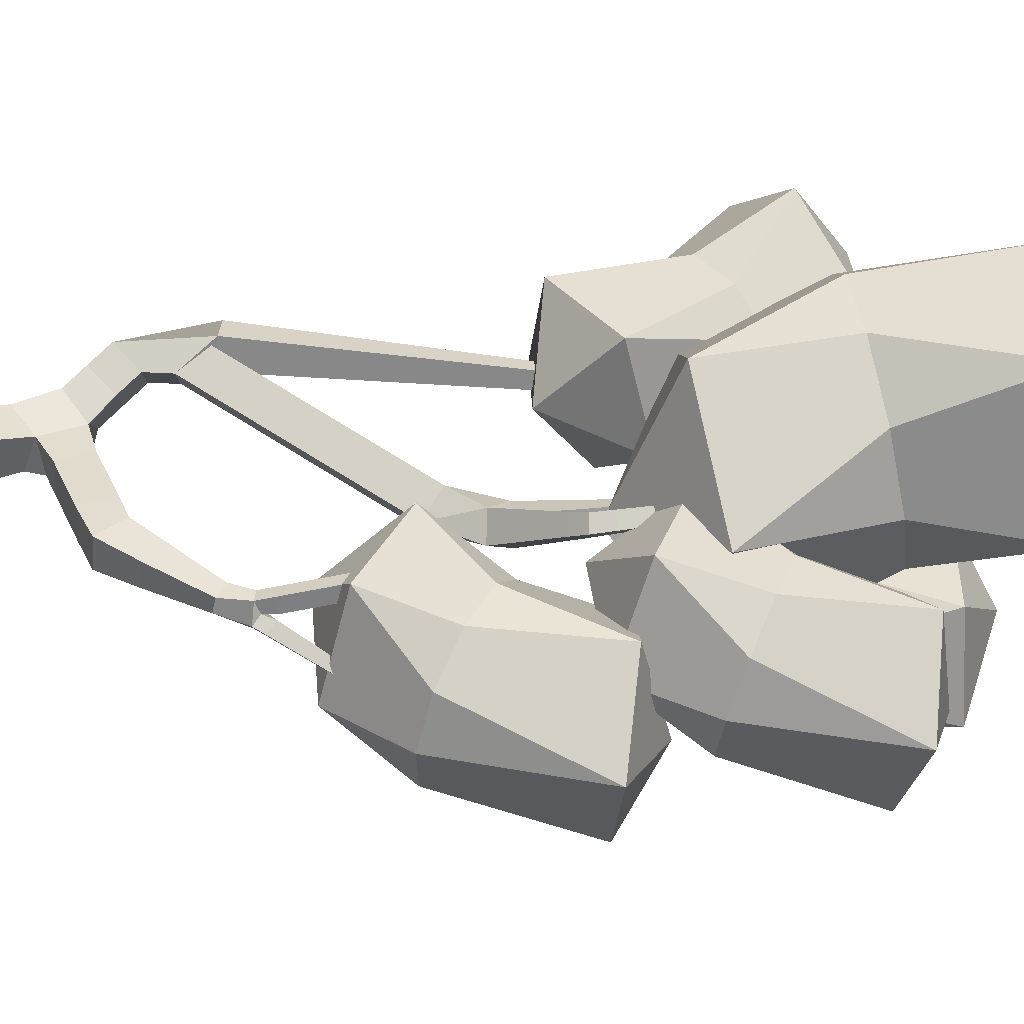
<metadata>
{"format":"obj","ext":"obj","renderer":"f3d","projection":"perspective","resolution":1024,"background":"white","views":[{"elev":42.5,"azim":92.5,"up":"+Z"}]}
</metadata>
<code>
o Icosphere.030
v 6.533 2.556 -0.1097
v 6.999 2.655 -0.2282
v 6.82 2.797 0.2071
v 6.354 2.939 0.141
v 6.245 2.885 -0.3352
v 6.644 2.709 -0.5634
v 7.325 3.774 -0.193
v 6.917 3.797 0.0794
v 6.533 3.709 -0.2147
v 6.704 3.631 -0.669
v 7.194 3.672 -0.6555
v 6.912 3.868 -0.4245
v 7.174 3.127 0.07232
v 6.974 3.215 0.1864
v 6.741 3.286 0.1533
v 6.563 3.313 -0.01427
v 7.208 3.029 -0.3834
v 7.263 3.056 -0.1453
v 6.598 3.214 -0.47
v 6.509 3.286 -0.2524
v 6.797 3.127 -0.5841
v 7.03 3.056 -0.551
f 1 2 3
f 2 1 6
f 1 3 4
f 1 4 5
f 1 5 6
f 17 22 11
f 3 2 18 13
f 4 3 14 15
f 20 16 9
f 21 19 10
f 2 17 18
f 3 13 14
f 4 15 16
f 20 9 10 19
f 21 10 11 22
f 7 11 12
f 8 7 12
f 9 8 12
f 10 9 12
f 11 10 12
f 5 20 19
f 14 13 7 8
f 16 15 8 9
f 13 18 7
f 18 17 11 7
f 15 14 8
f 5 4 16 20
f 6 21 22
f 6 5 19 21
f 2 6 22 17
o Icosphere.029
v 6.229 2.791 -0.4708
v 5.972 2.891 -0.8933
v 6.468 2.981 -0.8724
v 6.576 3.152 -0.4103
v 6.147 3.168 -0.1456
v 5.774 3.007 -0.4442
v 6.035 4.011 -1.312
v 6.435 4.011 -1.006
v 6.269 3.977 -0.5308
v 5.765 3.956 -0.5437
v 5.62 3.977 -1.027
v 5.96 4.154 -0.8433
v 6.261 3.321 -1.198
v 6.448 3.402 -1.049
v 6.502 3.487 -0.8178
v 6.403 3.545 -0.5932
v 5.799 3.285 -1.076
v 6.013 3.277 -1.209
v 5.94 3.509 -0.4714
v 6.188 3.554 -0.4609
v 5.754 3.428 -0.6206
v 5.7 3.343 -0.8517
f 23 24 25
f 24 23 28
f 23 25 26
f 23 26 27
f 23 27 28
f 39 44 33
f 25 24 40 35
f 26 25 36 37
f 42 38 31
f 43 41 32
f 24 39 40
f 25 35 36
f 26 37 38
f 42 31 32 41
f 43 32 33 44
f 29 33 34
f 30 29 34
f 31 30 34
f 32 31 34
f 33 32 34
f 27 42 41
f 36 35 29 30
f 38 37 30 31
f 35 40 29
f 40 39 33 29
f 37 36 30
f 27 26 38 42
f 28 43 44
f 28 27 41 43
f 24 28 44 39
o Icosphere.028
v 6.52 1.556 -0.2736
v 7.001 1.621 -0.4107
v 6.853 1.74 0.0568
v 6.391 1.939 0.02841
v 6.252 1.943 -0.4566
v 6.629 1.746 -0.728
v 7.456 2.72 -0.2863
v 7.054 2.758 0.01625
v 6.64 2.738 -0.2712
v 6.786 2.687 -0.7514
v 7.29 2.676 -0.7608
v 7.034 2.882 -0.4909
v 7.243 2.052 -0.06878
v 7.055 2.15 0.06691
v 6.823 2.25 0.05271
v 6.637 2.313 -0.106
v 7.247 1.994 -0.5451
v 7.317 1.992 -0.3025
v 6.642 2.255 -0.5822
v 6.568 2.314 -0.3485
v 6.83 2.156 -0.7179
v 7.062 2.057 -0.7037
f 45 46 47
f 46 45 50
f 45 47 48
f 45 48 49
f 45 49 50
f 61 66 55
f 47 46 62 57
f 48 47 58 59
f 64 60 53
f 65 63 54
f 46 61 62
f 47 57 58
f 48 59 60
f 64 53 54 63
f 65 54 55 66
f 51 55 56
f 52 51 56
f 53 52 56
f 54 53 56
f 55 54 56
f 49 64 63
f 58 57 51 52
f 60 59 52 53
f 57 62 51
f 62 61 55 51
f 59 58 52
f 49 48 60 64
f 50 65 66
f 50 49 63 65
f 46 50 66 61
o Icosphere.027
v 6.27 2.632 -0.087
v 5.63 2.866 0.1358
v 5.856 3.018 -0.5274
v 6.561 3.142 -0.4981
v 6.771 3.067 0.1832
v 6.196 2.897 0.575
v 5.352 4.541 0.05097
v 5.91 4.487 -0.3962
v 6.486 4.304 -0.0107
v 6.284 4.246 0.6747
v 5.584 4.393 0.7129
v 5.995 4.614 0.3299
v 5.423 3.565 -0.3101
v 5.71 3.65 -0.506
v 6.063 3.712 -0.4913
v 6.346 3.727 -0.2718
v 5.415 3.452 0.3622
v 5.31 3.489 0.02152
v 6.338 3.615 0.4005
v 6.451 3.69 0.06889
v 6.05 3.529 0.5964
v 5.697 3.467 0.5818
f 67 68 69
f 68 67 72
f 67 69 70
f 67 70 71
f 67 71 72
f 83 88 77
f 69 68 84 79
f 70 69 80 81
f 86 82 75
f 87 85 76
f 68 83 84
f 69 79 80
f 70 81 82
f 86 75 76 85
f 87 76 77 88
f 73 77 78
f 74 73 78
f 75 74 78
f 76 75 78
f 77 76 78
f 71 86 85
f 80 79 73 74
f 82 81 74 75
f 79 84 73
f 84 83 77 73
f 81 80 74
f 71 70 82 86
f 72 87 88
f 72 71 85 87
f 68 72 88 83
o Icosphere.026
v 5.795 2.335 -0.02111
v 5.316 2.303 -0.1743
v 5.648 2.574 -0.4406
v 5.958 2.803 -0.1156
v 5.818 2.675 0.3515
v 5.42 2.366 0.3152
v 4.823 3.211 -0.3452
v 5.221 3.52 -0.3089
v 5.325 3.582 0.1806
v 4.993 3.312 0.4469
v 4.683 3.082 0.1219
v 4.846 3.55 0.02739
v 5.326 2.979 -0.4272
v 5.525 3.133 -0.409
v 5.68 3.248 -0.2466
v 5.733 3.279 -0.001795
v 5.09 2.779 -0.06046
v 5.16 2.844 -0.294
v 5.496 3.08 0.3649
v 5.662 3.215 0.2318
v 5.297 2.925 0.3468
v 5.142 2.811 0.1843
f 89 90 91
f 90 89 94
f 89 91 92
f 89 92 93
f 89 93 94
f 105 110 99
f 91 90 106 101
f 92 91 102 103
f 108 104 97
f 109 107 98
f 90 105 106
f 91 101 102
f 92 103 104
f 108 97 98 107
f 109 98 99 110
f 95 99 100
f 96 95 100
f 97 96 100
f 98 97 100
f 99 98 100
f 93 108 107
f 102 101 95 96
f 104 103 96 97
f 101 106 95
f 106 105 99 95
f 103 102 96
f 93 92 104 108
f 94 109 110
f 94 93 107 109
f 90 94 110 105
o Cube.006
v 6.035 0.08293 0.09067
v 6.038 0.06059 -0.1322
v 6.253 0.1234 -0.1349
v 6.25 0.1457 0.08792
v 5.595 2.529 -0.06636
v 5.665 2.529 -0.04713
v 5.645 2.534 0.02209
v 5.576 2.534 0.002853
v 6.11 3.151 -0.1238
v 6.043 3.151 -0.1497
v 6.068 3.162 -0.2161
v 6.135 3.162 -0.1902
v 6.661 0.7918 -0.0981
v 6.659 0.8068 0.0652
v 6.54 0.9191 0.05383
v 6.542 0.9041 -0.1095
v 6.988 1.775 -0.3394
v 7.015 1.775 -0.3051
v 6.986 1.797 -0.281
v 6.958 1.797 -0.3153
v 5.996 -0.07244 0.1329
v 5.996 -0.07244 -0.1772
v 6.306 -0.05954 -0.1772
v 6.306 -0.05954 0.1329
v 6.515 2.568 0.01026
v 6.454 2.562 0.06201
v 6.404 2.589 0.006532
v 6.464 2.595 -0.04521
v 6.395 3.193 0.04498
v 6.351 3.184 0.0811
v 6.315 3.18 0.03694
v 6.358 3.19 0.000818
v 6.785 1.802 0.01454
v 6.714 1.802 -0.000978
v 6.729 1.82 -0.06925
v 6.8 1.82 -0.05374
v 6.21 2.77 -0.5061
v 6.269 2.773 -0.4815
v 6.247 2.813 -0.4355
v 6.188 2.809 -0.4601
v 6.192 3.054 -0.6422
v 6.302 3.07 -0.6014
v 6.259 3.105 -0.4976
v 6.149 3.09 -0.5383
v 5.815 0.5632 0.0325
v 5.721 0.5632 -0.1014
v 5.814 0.6811 -0.1672
v 5.948 0.6766 -0.02888
v 5.74 0.6525 0.08586
v 5.645 0.6525 -0.048
v 5.738 0.7704 -0.1138
v 5.833 0.7704 0.02002
v 5.665 0.7417 0.1392
v 5.57 0.7417 0.00537
v 5.663 0.8596 -0.06048
v 5.758 0.8596 0.07338
v 5.541 1.13 -0.01672
v 5.686 1.13 0.02341
v 5.646 1.141 0.1678
v 5.501 1.141 0.1277
v 5.547 1.29 -0.02237
v 5.683 1.29 0.01538
v 5.646 1.3 0.1512
v 5.509 1.3 0.1135
v 5.552 1.427 -0.02725
v 5.681 1.427 0.008448
v 5.646 1.437 0.1369
v 5.517 1.437 0.1012
v 5.557 1.552 -0.03168
v 5.679 1.552 0.002151
v 5.646 1.561 0.1239
v 5.523 1.561 0.09005
v 5.562 1.668 -0.03581
v 5.678 1.668 -0.003715
v 5.646 1.677 0.1118
v 5.53 1.677 0.07967
v 5.566 1.778 -0.03971
v 5.676 1.778 -0.009258
v 5.646 1.786 0.1003
v 5.536 1.786 0.06986
v 5.57 1.883 -0.04343
v 5.674 1.883 -0.01455
v 5.645 1.891 0.08939
v 5.541 1.891 0.0605
v 5.574 1.984 -0.04701
v 5.673 1.984 -0.01963
v 5.645 1.991 0.07889
v 5.547 1.991 0.05151
v 5.578 2.081 -0.05046
v 5.671 2.081 -0.02453
v 5.645 2.088 0.06876
v 5.552 2.088 0.04283
v 5.581 2.175 -0.05381
v 5.67 2.175 -0.02929
v 5.645 2.182 0.05894
v 5.557 2.182 0.03442
v 5.585 2.267 -0.05706
v 5.669 2.267 -0.03391
v 5.645 2.273 0.04939
v 5.562 2.273 0.02624
v 5.588 2.356 -0.06023
v 5.667 2.356 -0.03841
v 5.645 2.362 0.04008
v 5.567 2.362 0.01826
v 5.592 2.443 -0.06333
v 5.666 2.443 -0.04282
v 5.645 2.449 0.03099
v 5.571 2.449 0.01048
v 5.659 0.9853 -0.06164
v 5.757 0.9853 0.0701
v 5.642 1.066 0.155
v 5.545 1.066 0.02325
v 5.721 1.121 -0.1077
v 5.819 1.121 0.02403
v 5.704 1.202 0.1089
v 5.607 1.202 -0.02282
v 5.783 1.257 -0.1538
v 5.881 1.257 -0.02203
v 5.766 1.338 0.06285
v 5.669 1.338 -0.06889
v 5.845 1.393 -0.1998
v 5.943 1.393 -0.0681
v 5.829 1.474 0.01679
v 5.731 1.474 -0.115
v 5.908 1.529 -0.2459
v 6.005 1.529 -0.1142
v 5.891 1.61 -0.02928
v 5.793 1.61 -0.161
v 5.97 1.665 -0.292
v 6.067 1.665 -0.1602
v 5.953 1.746 -0.07534
v 5.855 1.746 -0.2071
v 6.032 1.801 -0.338
v 6.129 1.801 -0.2063
v 6.015 1.882 -0.1214
v 5.917 1.882 -0.2531
v 6.094 1.936 -0.3841
v 6.192 1.936 -0.2524
v 6.077 2.018 -0.1675
v 5.979 2.018 -0.2992
v 6.136 2.698 -0.1872
v 6.066 2.698 -0.2145
v 6.097 2.705 -0.2901
v 6.166 2.705 -0.2603
v 6.132 2.764 -0.1779
v 6.062 2.764 -0.205
v 6.089 2.776 -0.2744
v 6.159 2.776 -0.2473
v 6.129 2.83 -0.1687
v 6.059 2.83 -0.1956
v 6.085 2.842 -0.2645
v 6.155 2.842 -0.2376
v 6.125 2.895 -0.1596
v 6.056 2.895 -0.1863
v 6.082 2.906 -0.2547
v 6.151 2.906 -0.228
v 6.121 2.959 -0.1506
v 6.052 2.959 -0.1771
v 6.079 2.971 -0.245
v 6.147 2.971 -0.2185
v 6.117 3.023 -0.1416
v 6.049 3.023 -0.1679
v 6.075 3.035 -0.2353
v 6.143 3.035 -0.209
v 6.114 3.087 -0.1327
v 6.046 3.087 -0.1588
v 6.072 3.098 -0.2257
v 6.139 3.098 -0.1996
v 5.953 0.2381 0.04303
v 5.965 0.1997 -0.1538
v 6.138 0.3001 -0.1634
v 6.127 0.3385 0.03335
v 5.882 0.3776 0.001907
v 5.892 0.3428 -0.1762
v 6.049 0.4336 -0.185
v 6.046 0.4955 -0.011
v 6.077 0.5226 -0.1776
v 6.01 0.6722 -0.1868
v 6.219 0.5871 -0.1579
v 6.196 0.5871 0.004558
v 6.13 0.7367 -0.004684
v 6.152 0.7367 -0.1671
v 6.361 0.6516 -0.1382
v 6.338 0.6516 0.02427
v 6.272 0.8012 0.01503
v 6.294 0.8012 -0.1474
v 6.503 0.7161 -0.1185
v 6.481 0.7161 0.04399
v 6.414 0.8657 0.03475
v 6.436 0.8657 -0.1277
v 6.816 1.383 -0.216
v 6.859 1.383 -0.1632
v 6.818 1.411 -0.1404
v 6.761 1.411 -0.1746
v 6.84 1.437 -0.2331
v 6.881 1.437 -0.1829
v 6.837 1.47 -0.1476
v 6.797 1.47 -0.1978
v 6.862 1.487 -0.2486
v 6.901 1.487 -0.2007
v 6.859 1.517 -0.167
v 6.82 1.517 -0.2149
v 6.882 1.533 -0.263
v 6.919 1.533 -0.2173
v 6.879 1.562 -0.1852
v 6.842 1.562 -0.2309
v 6.901 1.576 -0.2768
v 6.936 1.576 -0.2332
v 6.898 1.604 -0.2025
v 6.863 1.604 -0.2461
v 6.919 1.618 -0.2901
v 6.953 1.618 -0.2484
v 6.917 1.645 -0.2191
v 6.883 1.645 -0.2608
v 6.937 1.659 -0.3029
v 6.969 1.659 -0.2631
v 6.935 1.684 -0.2352
v 6.903 1.684 -0.2749
v 6.954 1.699 -0.3153
v 6.985 1.699 -0.2775
v 6.952 1.723 -0.2508
v 6.921 1.723 -0.2887
v 6.971 1.737 -0.3275
v 7 1.737 -0.2914
v 6.969 1.76 -0.2661
v 6.94 1.76 -0.3021
v 6.316 2.186 -0.2464
v 6.213 2.186 -0.1491
v 6.161 2.274 -0.2168
v 6.237 2.284 -0.3286
v 6.363 2.274 -0.1864
v 6.27 2.274 -0.09938
v 6.208 2.363 -0.1654
v 6.3 2.363 -0.2524
v 6.403 2.351 -0.134
v 6.32 2.351 -0.05595
v 6.265 2.431 -0.1151
v 6.347 2.431 -0.1931
v 6.44 2.422 -0.08593
v 6.366 2.422 -0.01616
v 6.316 2.493 -0.06911
v 6.39 2.493 -0.1389
v 6.475 2.488 -0.04093
v 6.409 2.488 0.02112
v 6.365 2.551 -0.02597
v 6.43 2.551 -0.08802
v 6.498 2.672 0.0183
v 6.44 2.659 0.06674
v 6.392 2.654 0.007522
v 6.45 2.667 -0.04092
v 6.484 2.74 0.02179
v 6.428 2.728 0.06862
v 6.382 2.723 0.01137
v 6.438 2.735 -0.03546
v 6.472 2.803 0.02503
v 6.418 2.791 0.07036
v 6.372 2.787 0.01494
v 6.427 2.798 -0.03039
v 6.46 2.864 0.02811
v 6.407 2.852 0.07202
v 6.363 2.848 0.01834
v 6.416 2.859 -0.02557
v 6.448 2.922 0.03109
v 6.397 2.911 0.07362
v 6.355 2.906 0.02163
v 6.406 2.917 -0.02091
v 6.437 2.978 0.03398
v 6.388 2.968 0.07518
v 6.347 2.963 0.02482
v 6.396 2.974 -0.01638
v 6.426 3.034 0.03681
v 6.378 3.023 0.0767
v 6.339 3.019 0.02793
v 6.386 3.029 -0.01196
v 6.415 3.088 0.03958
v 6.369 3.078 0.07819
v 6.331 3.074 0.03099
v 6.377 3.084 -0.007626
v 6.405 3.141 0.0423
v 6.36 3.131 0.07965
v 6.323 3.127 0.03399
v 6.368 3.137 -0.003371
v 6.716 0.9643 -0.1258
v 6.726 0.9946 0.005689
v 6.6 1.043 0.004363
v 6.59 1.013 -0.1271
v 6.745 1.066 -0.1418
v 6.754 1.092 -0.02843
v 6.645 1.134 -0.02958
v 6.636 1.107 -0.1429
v 6.77 1.153 -0.1556
v 6.778 1.176 -0.05788
v 6.684 1.212 -0.05887
v 6.676 1.189 -0.1566
v 6.793 1.233 -0.1682
v 6.799 1.252 -0.08466
v 6.719 1.283 -0.0855
v 6.713 1.264 -0.1691
v 6.807 1.389 -0.08618
v 6.736 1.389 -0.1018
v 6.803 1.458 -0.06936
v 6.733 1.458 -0.08493
v 6.748 1.475 -0.1534
v 6.818 1.475 -0.1379
v 6.8 1.527 -0.05256
v 6.729 1.527 -0.06812
v 6.744 1.544 -0.1366
v 6.815 1.544 -0.121
v 6.796 1.596 -0.03578
v 6.725 1.596 -0.05132
v 6.74 1.613 -0.1197
v 6.811 1.613 -0.1042
v 6.792 1.665 -0.019
v 6.722 1.665 -0.03453
v 6.737 1.682 -0.1029
v 6.807 1.682 -0.08736
v 6.788 1.734 -0.002226
v 6.718 1.734 -0.01775
v 6.733 1.751 -0.08607
v 6.804 1.751 -0.07055
v 6.05 2.263 -0.26
v 6.099 2.284 -0.3864
v 6.167 2.37 -0.2066
v 6.056 2.37 -0.2495
v 6.098 2.389 -0.3595
v 6.21 2.389 -0.3166
v 6.157 2.464 -0.2031
v 6.061 2.464 -0.2405
v 6.098 2.48 -0.3361
v 6.194 2.48 -0.2988
v 6.149 2.549 -0.1999
v 6.065 2.549 -0.2322
v 6.097 2.563 -0.3148
v 6.181 2.563 -0.2826
v 6.119 2.639 -0.3309
v 6.185 2.639 -0.2984
v 6.142 2.672 -0.3754
v 6.206 2.672 -0.344
v 6.189 2.732 -0.3102
v 6.126 2.732 -0.3415
v 6.164 2.703 -0.418
v 6.226 2.703 -0.3877
v 6.21 2.762 -0.355
v 6.148 2.762 -0.3853
v 6.186 2.734 -0.4595
v 6.246 2.734 -0.4303
v 6.23 2.79 -0.3987
v 6.171 2.79 -0.4279
v 6.208 2.816 -0.5285
v 6.275 2.825 -0.5038
v 6.248 2.847 -0.4407
v 6.182 2.838 -0.4655
v 6.204 2.881 -0.5594
v 6.282 2.892 -0.5303
v 6.251 2.917 -0.4562
v 6.173 2.906 -0.4853
v 6.198 2.962 -0.5979
v 6.291 2.974 -0.5634
v 6.255 3.004 -0.4754
v 6.162 2.991 -0.5099
v 5.659 0.9853 -0.06164
v 5.757 0.9853 0.0701
v 5.545 1.066 0.02325
f 178 175 171 174
f 177 178 174 173
f 248 247 337
f 338 248 337
f 165 220 166
f 176 177 173 172
f 175 176 172 171
f 168 169 220
f 169 163 166 220
f 174 171 167 170
f 173 174 170 169
f 172 173 169 168
f 171 172 168 167
f 167 219 165
f 167 168 219
f 156 157 284
f 247 340 337
f 166 163 159 162
f 247 432 340
f 446 254 251
f 431 338 339
f 249 248 338
f 431 249 338
f 165 166 162 161
f 164 165 161 160
f 163 164 160 159
f 162 159 155 158
f 250 249 431
f 405 301 302
f 158 288 157
f 161 162 158 157
f 160 161 157 156
f 287 285 288
f 287 286 285
f 303 409 302
f 159 160 156 155
f 154 153 152 151
f 146 145 144 143
f 441 446 251
f 442 441 251
f 142 141 140 139
f 131 132 133 134
f 252 442 251
f 155 156 284 283
f 130 129 128 127
f 219 473 471 165
f 165 471 472 220
f 220 472 221 168
f 286 158 155 283
f 167 165 164 170
f 168 221 473 219
f 118 117 116 115
f 170 164 163 169
f 288 285 284 157
f 444 446 441
f 444 445 446
f 445 443 253
f 444 443 445
f 250 431 432 247
f 122 121 120 119
f 443 442 252 253
f 406 405 302 409
f 408 304 301 405
f 408 407 410 304
f 407 406 409 410
f 179 180 176 175
f 180 181 177 176
f 181 182 178 177
f 182 179 175 178
f 183 184 180 179
f 184 185 181 180
f 185 186 182 181
f 186 183 179 182
f 187 188 184 183
f 188 189 185 184
f 189 190 186 185
f 190 187 183 186
f 191 192 188 187
f 192 193 189 188
f 193 194 190 189
f 194 191 187 190
f 195 196 192 191
f 196 197 193 192
f 197 198 194 193
f 198 195 191 194
f 199 200 196 195
f 200 201 197 196
f 201 202 198 197
f 202 199 195 198
f 203 204 200 199
f 204 205 201 200
f 205 206 202 201
f 206 203 199 202
f 207 208 204 203
f 208 209 205 204
f 209 210 206 205
f 210 207 203 206
f 211 212 208 207
f 212 213 209 208
f 213 214 210 209
f 214 211 207 210
f 215 216 212 211
f 216 217 213 212
f 217 218 214 213
f 218 215 211 214
f 115 116 216 215
f 116 117 217 216
f 117 118 218 217
f 118 115 215 218
f 223 224 472 471
f 224 225 221 472
f 225 226 473 221
f 226 223 471 473
f 227 228 224 223
f 228 229 225 224
f 229 230 226 225
f 230 227 223 226
f 231 232 228 227
f 232 233 229 228
f 233 234 230 229
f 234 231 227 230
f 235 236 232 231
f 236 237 233 232
f 237 238 234 233
f 238 235 231 234
f 239 240 236 235
f 240 241 237 236
f 241 242 238 237
f 242 239 235 238
f 243 244 240 239
f 244 245 241 240
f 245 246 242 241
f 246 243 239 242
f 247 248 244 243
f 248 249 245 244
f 249 250 246 245
f 250 247 243 246
f 255 256 252 251
f 256 257 253 252
f 257 258 254 253
f 258 255 251 254
f 259 260 256 255
f 260 261 257 256
f 261 262 258 257
f 262 259 255 258
f 263 264 260 259
f 264 265 261 260
f 265 266 262 261
f 266 263 259 262
f 267 268 264 263
f 268 269 265 264
f 269 270 266 265
f 270 267 263 266
f 271 272 268 267
f 272 273 269 268
f 273 274 270 269
f 274 271 267 270
f 275 276 272 271
f 276 277 273 272
f 277 278 274 273
f 278 275 271 274
f 119 120 276 275
f 120 121 277 276
f 121 122 278 277
f 122 119 275 278
f 279 280 112 111
f 280 281 113 112
f 281 282 114 113
f 282 279 111 114
f 283 284 280 279
f 284 285 281 280
f 285 286 282 281
f 286 283 279 282
f 289 290 286 287
f 290 291 158 286
f 291 292 288 158
f 292 289 287 288
f 293 294 290 289
f 294 295 291 290
f 295 296 292 291
f 296 293 289 292
f 297 298 294 293
f 298 299 295 294
f 299 300 296 295
f 300 297 293 296
f 123 124 298 297
f 124 125 299 298
f 125 126 300 299
f 126 123 297 300
f 305 306 302 301
f 306 307 303 302
f 307 308 304 303
f 308 305 301 304
f 309 310 306 305
f 310 311 307 306
f 311 312 308 307
f 312 309 305 308
f 313 314 310 309
f 314 315 311 310
f 315 316 312 311
f 316 313 309 312
f 317 318 314 313
f 318 319 315 314
f 319 320 316 315
f 320 317 313 316
f 321 322 318 317
f 322 323 319 318
f 323 324 320 319
f 324 321 317 320
f 325 326 322 321
f 326 327 323 322
f 327 328 324 323
f 328 325 321 324
f 329 330 326 325
f 330 331 327 326
f 331 332 328 327
f 332 329 325 328
f 333 334 330 329
f 334 335 331 330
f 335 336 332 331
f 336 333 329 332
f 127 128 334 333
f 128 129 335 334
f 129 130 336 335
f 130 127 333 336
f 111 112 132 131
f 112 113 133 132
f 113 114 134 133
f 114 111 131 134
f 341 342 338 337
f 342 343 339 338
f 343 344 340 339
f 344 341 337 340
f 345 346 342 341
f 346 347 343 342
f 347 348 344 343
f 348 345 341 344
f 349 350 346 345
f 350 351 347 346
f 351 352 348 347
f 352 349 345 348
f 353 354 350 349
f 354 355 351 350
f 355 356 352 351
f 356 353 349 352
f 135 136 354 353
f 136 137 355 354
f 137 138 356 355
f 138 135 353 356
f 357 358 136 135
f 358 359 137 136
f 359 360 138 137
f 360 357 135 138
f 361 362 358 357
f 362 363 359 358
f 363 364 360 359
f 364 361 357 360
f 365 366 362 361
f 366 367 363 362
f 367 368 364 363
f 368 365 361 364
f 369 370 366 365
f 370 371 367 366
f 371 372 368 367
f 372 369 365 368
f 373 374 370 369
f 374 375 371 370
f 375 376 372 371
f 376 373 369 372
f 377 378 374 373
f 378 379 375 374
f 379 380 376 375
f 380 377 373 376
f 381 382 378 377
f 382 383 379 378
f 383 384 380 379
f 384 381 377 380
f 385 386 382 381
f 386 387 383 382
f 387 388 384 383
f 388 385 381 384
f 389 390 386 385
f 390 391 387 386
f 391 392 388 387
f 392 389 385 388
f 139 140 390 389
f 140 141 391 390
f 141 142 392 391
f 142 139 389 392
f 393 394 124 123
f 394 395 125 124
f 395 396 126 125
f 396 393 123 126
f 397 398 394 393
f 398 399 395 394
f 399 400 396 395
f 400 397 393 396
f 401 402 398 397
f 402 403 399 398
f 403 404 400 399
f 404 401 397 400
f 405 406 402 401
f 406 407 403 402
f 407 408 404 403
f 408 405 401 404
f 411 412 410 409
f 412 413 304 410
f 413 414 303 304
f 414 411 409 303
f 415 416 412 411
f 416 417 413 412
f 417 418 414 413
f 418 415 411 414
f 419 420 416 415
f 420 421 417 416
f 421 422 418 417
f 422 419 415 418
f 423 424 420 419
f 424 425 421 420
f 425 426 422 421
f 426 423 419 422
f 427 428 424 423
f 428 429 425 424
f 429 430 426 425
f 430 427 423 426
f 143 144 428 427
f 144 145 429 428
f 145 146 430 429
f 146 143 427 430
f 433 434 431 339
f 434 435 432 431
f 435 436 340 432
f 436 433 339 340
f 437 438 434 433
f 438 439 435 434
f 439 440 436 435
f 440 437 433 436
f 441 442 438 437
f 442 443 439 438
f 443 444 440 439
f 444 441 437 440
f 447 448 446 445
f 448 449 254 446
f 449 450 253 254
f 450 447 445 253
f 451 452 448 447
f 452 453 449 448
f 453 454 450 449
f 454 451 447 450
f 455 456 452 451
f 456 457 453 452
f 457 458 454 453
f 458 455 451 454
f 147 148 456 455
f 148 149 457 456
f 149 150 458 457
f 150 147 455 458
f 459 460 148 147
f 460 461 149 148
f 461 462 150 149
f 462 459 147 150
f 463 464 460 459
f 464 465 461 460
f 465 466 462 461
f 466 463 459 462
f 467 468 464 463
f 468 469 465 464
f 469 470 466 465
f 470 467 463 466
f 151 152 468 467
f 152 153 469 468
f 153 154 470 469
f 154 151 467 470

</code>
